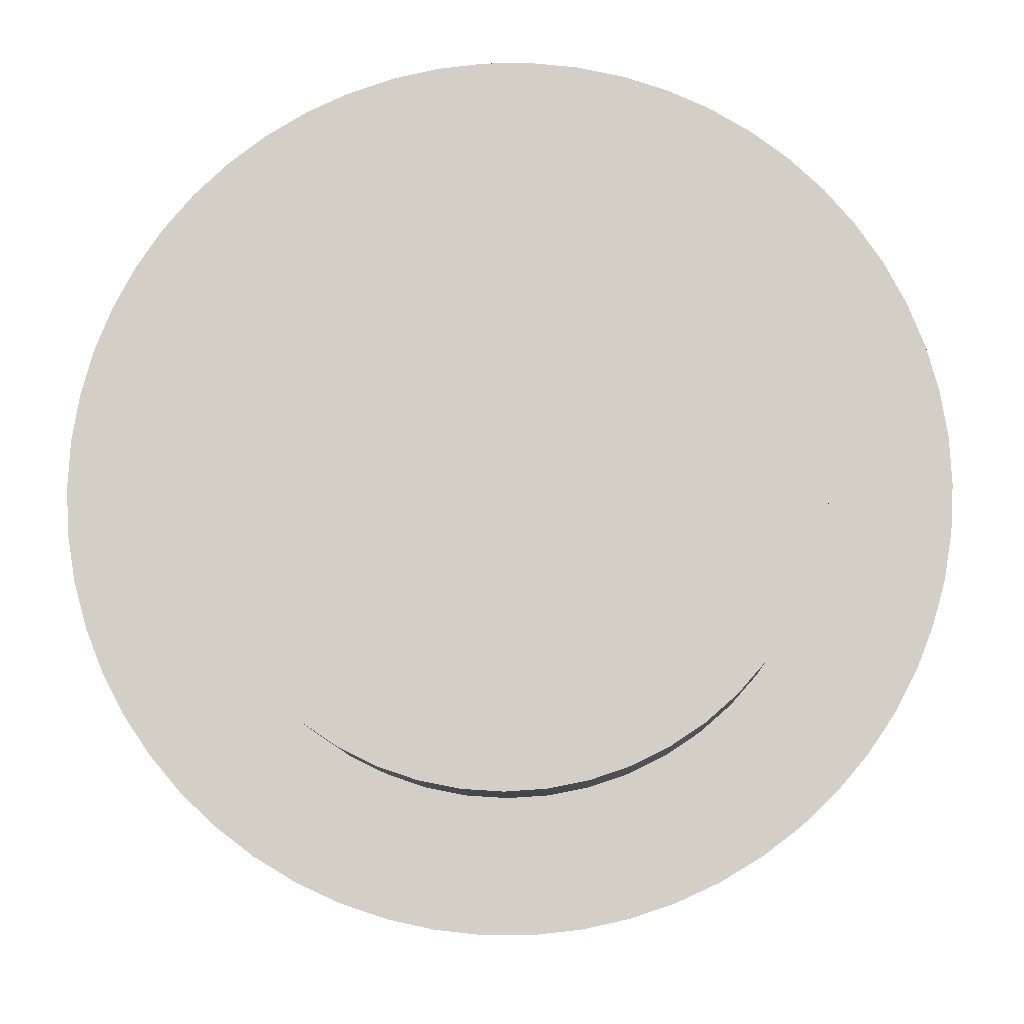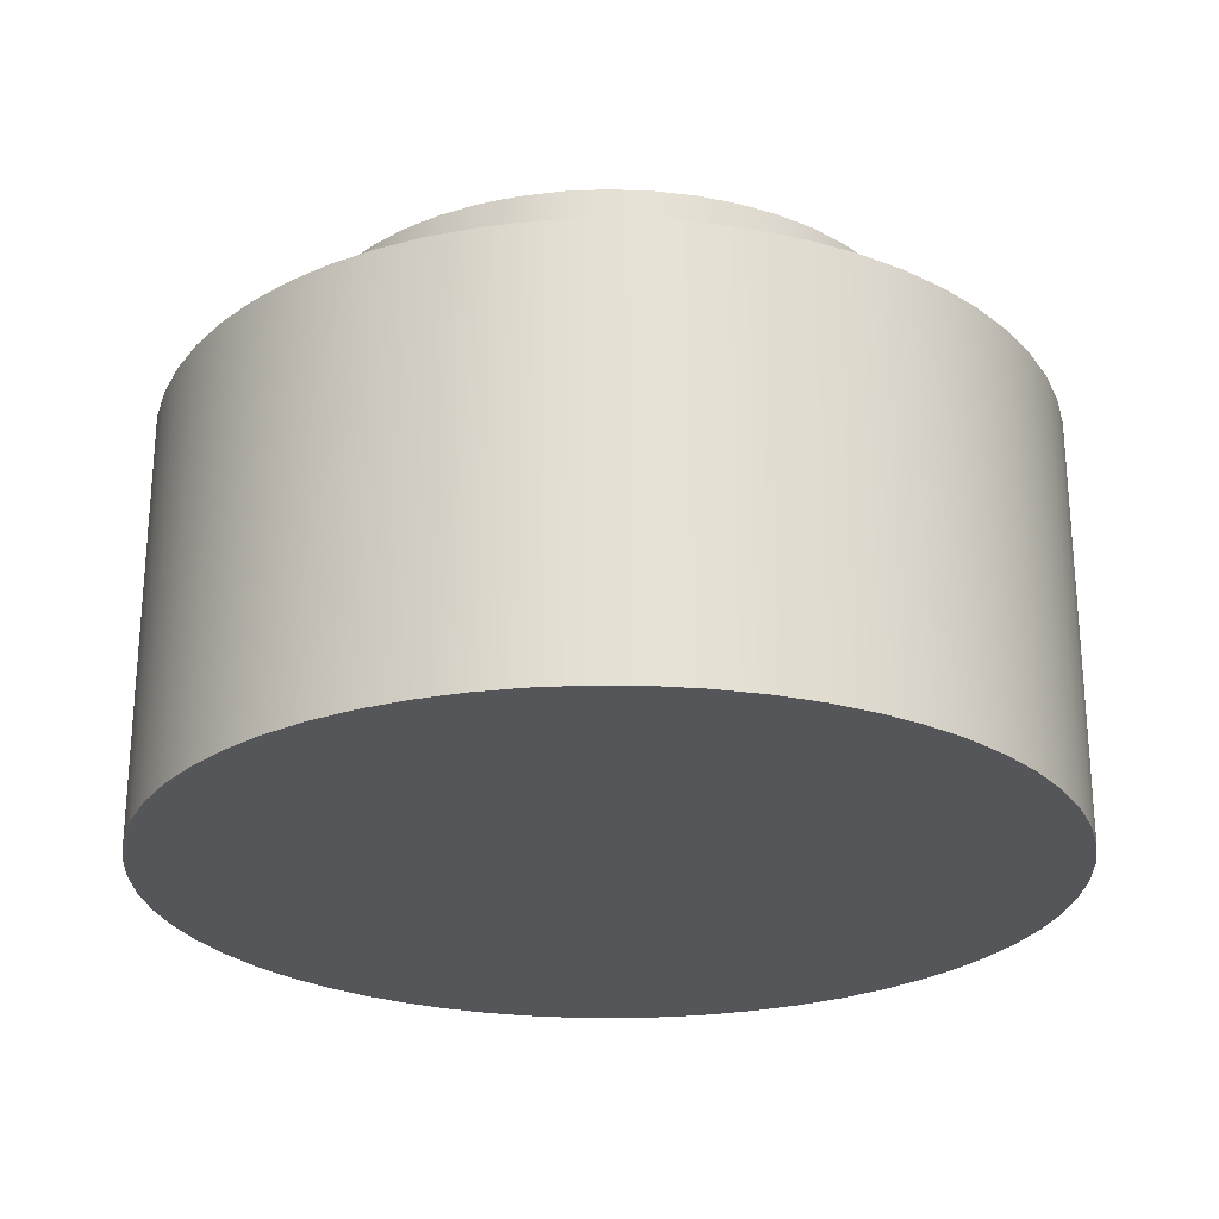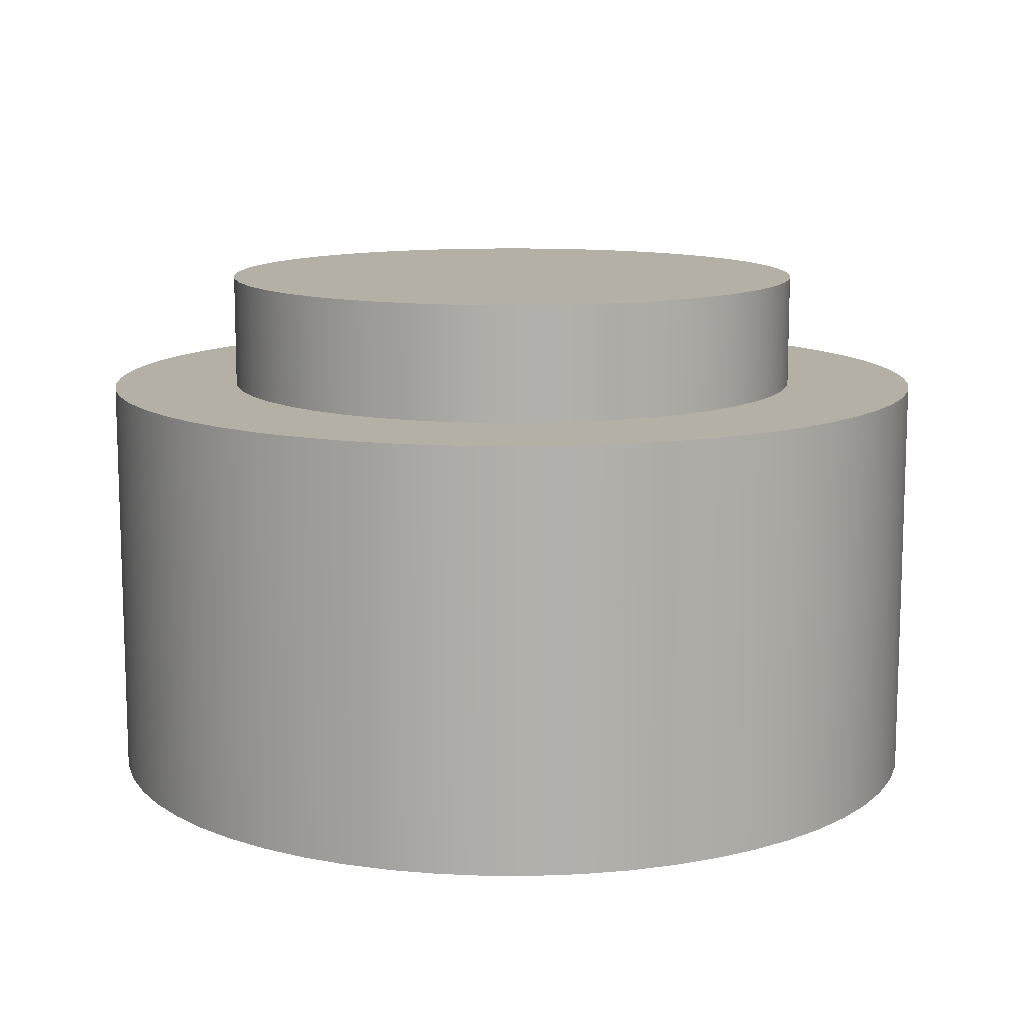
<metadata>
{"format":"obj","ext":"obj","renderer":"f3d","projection":"perspective","resolution":1024,"background":"white","views":[{"elev":-9.5,"azim":-178.4,"up":"+Z"},{"elev":-25.2,"azim":172.8,"up":"+Y"},{"elev":11.7,"azim":-161.0,"up":"+Y"}]}
</metadata>
<code>
v 1.05 1.85 -1.286e-16
v 1.041 1.85 -0.1371
v 1.014 1.85 -0.2718
v 0.9701 1.85 -0.4018
v 0.9093 1.85 -0.525
v 0.833 1.85 -0.6392
v 0.7425 1.85 -0.7425
v 0.6392 1.85 -0.833
v 0.525 1.85 -0.9093
v 0.4018 1.85 -0.9701
v 0.2718 1.85 -1.014
v 0.1371 1.85 -1.041
v -6.429e-17 1.85 -1.05
v -0.1371 1.85 -1.041
v -0.2718 1.85 -1.014
v -0.4018 1.85 -0.9701
v -0.525 1.85 -0.9093
v -0.6392 1.85 -0.833
v -0.7425 1.85 -0.7425
v -0.833 1.85 -0.6392
v -0.9093 1.85 -0.525
v -0.9701 1.85 -0.4018
v -1.014 1.85 -0.2718
v -1.041 1.85 -0.1371
v -1.05 1.85 0
v -1.041 1.85 0.1371
v -1.014 1.85 0.2718
v -0.9701 1.85 0.4018
v -0.9093 1.85 0.525
v -0.833 1.85 0.6392
v -0.7425 1.85 0.7425
v -0.6392 1.85 0.833
v -0.525 1.85 0.9093
v -0.4018 1.85 0.9701
v -0.2718 1.85 1.014
v -0.1371 1.85 1.041
v -6.429e-17 1.85 1.05
v 0.1371 1.85 1.041
v 0.2718 1.85 1.014
v 0.4018 1.85 0.9701
v 0.525 1.85 0.9093
v 0.6392 1.85 0.833
v 0.7425 1.85 0.7425
v 0.833 1.85 0.6392
v 0.9093 1.85 0.525
v 0.9701 1.85 0.4018
v 1.014 1.85 0.2718
v 1.041 1.85 0.1371
v 1.05 1.85 -1.286e-16
v 1.041 1.85 0.1371
v 1.014 1.85 0.2718
v 0.9701 1.85 0.4018
v 0.9093 1.85 0.525
v 0.833 1.85 0.6392
v 0.7425 1.85 0.7425
v 0.6392 1.85 0.833
v 0.525 1.85 0.9093
v 0.4018 1.85 0.9701
v 0.2718 1.85 1.014
v 0.1371 1.85 1.041
v -6.429e-17 1.85 1.05
v -0.1371 1.85 1.041
v -0.2718 1.85 1.014
v -0.4018 1.85 0.9701
v -0.525 1.85 0.9093
v -0.6392 1.85 0.833
v -0.7425 1.85 0.7425
v -0.833 1.85 0.6392
v -0.9093 1.85 0.525
v -0.9701 1.85 0.4018
v -1.014 1.85 0.2718
v -1.041 1.85 0.1371
v -1.05 1.85 0
v -1.041 1.85 -0.1371
v -1.014 1.85 -0.2718
v -0.9701 1.85 -0.4018
v -0.9093 1.85 -0.525
v -0.833 1.85 -0.6392
v -0.7425 1.85 -0.7425
v -0.6392 1.85 -0.833
v -0.525 1.85 -0.9093
v -0.4018 1.85 -0.9701
v -0.2718 1.85 -1.014
v -0.1371 1.85 -1.041
v -6.429e-17 1.85 -1.05
v 0.1371 1.85 -1.041
v 0.2718 1.85 -1.014
v 0.4018 1.85 -0.9701
v 0.525 1.85 -0.9093
v 0.6392 1.85 -0.833
v 0.7425 1.85 -0.7425
v 0.833 1.85 -0.6392
v 0.9093 1.85 -0.525
v 0.9701 1.85 -0.4018
v 1.014 1.85 -0.2718
v 1.041 1.85 -0.1371
v 1.05 1.45 -1.286e-16
v 1.041 1.45 -0.1371
v 1.014 1.45 -0.2718
v 0.9701 1.45 -0.4018
v 0.9093 1.45 -0.525
v 0.833 1.45 -0.6392
v 0.7425 1.45 -0.7425
v 0.6392 1.45 -0.833
v 0.525 1.45 -0.9093
v 0.4018 1.45 -0.9701
v 0.2718 1.45 -1.014
v 0.1371 1.45 -1.041
v -6.429e-17 1.45 -1.05
v -0.1371 1.45 -1.041
v -0.2718 1.45 -1.014
v -0.4018 1.45 -0.9701
v -0.525 1.45 -0.9093
v -0.6392 1.45 -0.833
v -0.7425 1.45 -0.7425
v -0.833 1.45 -0.6392
v -0.9093 1.45 -0.525
v -0.9701 1.45 -0.4018
v -1.014 1.45 -0.2718
v -1.041 1.45 -0.1371
v -1.05 1.45 0
v -1.041 1.45 0.1371
v -1.014 1.45 0.2718
v -0.9701 1.45 0.4018
v -0.9093 1.45 0.525
v -0.833 1.45 0.6392
v -0.7425 1.45 0.7425
v -0.6392 1.45 0.833
v -0.525 1.45 0.9093
v -0.4018 1.45 0.9701
v -0.2718 1.45 1.014
v -0.1371 1.45 1.041
v -6.429e-17 1.45 1.05
v 0.1371 1.45 1.041
v 0.2718 1.45 1.014
v 0.4018 1.45 0.9701
v 0.525 1.45 0.9093
v 0.6392 1.45 0.833
v 0.7425 1.45 0.7425
v 0.833 1.45 0.6392
v 0.9093 1.45 0.525
v 0.9701 1.45 0.4018
v 1.014 1.45 0.2718
v 1.041 1.45 0.1371
v 1.05 1.45 -1.286e-16
v 1.05 1.85 -1.286e-16
v -1.5 0 1.837e-16
v -1.491 0 -0.1622
v -1.465 0 -0.3225
v -1.421 0 -0.479
v -1.361 0 -0.6298
v -1.285 0 -0.7733
v -1.194 0 -0.9078
v -1.089 0 -1.032
v -0.9711 0 -1.143
v -0.8418 0 -1.242
v -0.7026 0 -1.325
v -0.5552 0 -1.393
v -0.4013 0 -1.445
v -0.2427 0 -1.48
v -0.08121 0 -1.498
v 0.08121 0 -1.498
v 0.2427 0 -1.48
v 0.4013 0 -1.445
v 0.5552 0 -1.393
v 0.7026 0 -1.325
v 0.8418 0 -1.242
v 0.9711 0 -1.143
v 1.089 0 -1.032
v 1.194 0 -0.9078
v 1.285 0 -0.7733
v 1.361 0 -0.6298
v 1.421 0 -0.479
v 1.465 0 -0.3225
v 1.491 0 -0.1622
v 1.5 0 0
v 1.491 0 0.1622
v 1.465 0 0.3225
v 1.421 0 0.479
v 1.361 0 0.6298
v 1.285 0 0.7733
v 1.194 0 0.9078
v 1.089 0 1.032
v 0.9711 0 1.143
v 0.8418 0 1.242
v 0.7026 0 1.325
v 0.5552 0 1.393
v 0.4013 0 1.445
v 0.2427 0 1.48
v 0.08121 0 1.498
v -0.08121 0 1.498
v -0.2427 0 1.48
v -0.4013 0 1.445
v -0.5552 0 1.393
v -0.7026 0 1.325
v -0.8418 0 1.242
v -0.9711 0 1.143
v -1.089 0 1.032
v -1.194 0 0.9078
v -1.285 0 0.7733
v -1.361 0 0.6298
v -1.421 0 0.479
v -1.465 0 0.3225
v -1.491 0 0.1622
v 1.05 1.45 -1.286e-16
v 1.041 1.45 0.1371
v 1.014 1.45 0.2718
v 0.9701 1.45 0.4018
v 0.9093 1.45 0.525
v 0.833 1.45 0.6392
v 0.7425 1.45 0.7425
v 0.6392 1.45 0.833
v 0.525 1.45 0.9093
v 0.4018 1.45 0.9701
v 0.2718 1.45 1.014
v 0.1371 1.45 1.041
v -6.429e-17 1.45 1.05
v -0.1371 1.45 1.041
v -0.2718 1.45 1.014
v -0.4018 1.45 0.9701
v -0.525 1.45 0.9093
v -0.6392 1.45 0.833
v -0.7425 1.45 0.7425
v -0.833 1.45 0.6392
v -0.9093 1.45 0.525
v -0.9701 1.45 0.4018
v -1.014 1.45 0.2718
v -1.041 1.45 0.1371
v -1.05 1.45 0
v -1.041 1.45 -0.1371
v -1.014 1.45 -0.2718
v -0.9701 1.45 -0.4018
v -0.9093 1.45 -0.525
v -0.833 1.45 -0.6392
v -0.7425 1.45 -0.7425
v -0.6392 1.45 -0.833
v -0.525 1.45 -0.9093
v -0.4018 1.45 -0.9701
v -0.2718 1.45 -1.014
v -0.1371 1.45 -1.041
v -6.429e-17 1.45 -1.05
v 0.1371 1.45 -1.041
v 0.2718 1.45 -1.014
v 0.4018 1.45 -0.9701
v 0.525 1.45 -0.9093
v 0.6392 1.45 -0.833
v 0.7425 1.45 -0.7425
v 0.833 1.45 -0.6392
v 0.9093 1.45 -0.525
v 0.9701 1.45 -0.4018
v 1.014 1.45 -0.2718
v 1.041 1.45 -0.1371
v -1.5 1.45 1.837e-16
v -1.491 1.45 0.1622
v -1.465 1.45 0.3225
v -1.421 1.45 0.479
v -1.361 1.45 0.6298
v -1.285 1.45 0.7733
v -1.194 1.45 0.9078
v -1.089 1.45 1.032
v -0.9711 1.45 1.143
v -0.8418 1.45 1.242
v -0.7026 1.45 1.325
v -0.5552 1.45 1.393
v -0.4013 1.45 1.445
v -0.2427 1.45 1.48
v -0.08121 1.45 1.498
v 0.08121 1.45 1.498
v 0.2427 1.45 1.48
v 0.4013 1.45 1.445
v 0.5552 1.45 1.393
v 0.7026 1.45 1.325
v 0.8418 1.45 1.242
v 0.9711 1.45 1.143
v 1.089 1.45 1.032
v 1.194 1.45 0.9078
v 1.285 1.45 0.7733
v 1.361 1.45 0.6298
v 1.421 1.45 0.479
v 1.465 1.45 0.3225
v 1.491 1.45 0.1622
v 1.5 1.45 0
v 1.491 1.45 -0.1622
v 1.465 1.45 -0.3225
v 1.421 1.45 -0.479
v 1.361 1.45 -0.6298
v 1.285 1.45 -0.7733
v 1.194 1.45 -0.9078
v 1.089 1.45 -1.032
v 0.9711 1.45 -1.143
v 0.8418 1.45 -1.242
v 0.7026 1.45 -1.325
v 0.5552 1.45 -1.393
v 0.4013 1.45 -1.445
v 0.2427 1.45 -1.48
v 0.08121 1.45 -1.498
v -0.08121 1.45 -1.498
v -0.2427 1.45 -1.48
v -0.4013 1.45 -1.445
v -0.5552 1.45 -1.393
v -0.7026 1.45 -1.325
v -0.8418 1.45 -1.242
v -0.9711 1.45 -1.143
v -1.089 1.45 -1.032
v -1.194 1.45 -0.9078
v -1.285 1.45 -0.7733
v -1.361 1.45 -0.6298
v -1.421 1.45 -0.479
v -1.465 1.45 -0.3225
v -1.491 1.45 -0.1622
v -1.5 1.45 1.837e-16
v -1.491 1.45 -0.1622
v -1.465 1.45 -0.3225
v -1.421 1.45 -0.479
v -1.361 1.45 -0.6298
v -1.285 1.45 -0.7733
v -1.194 1.45 -0.9078
v -1.089 1.45 -1.032
v -0.9711 1.45 -1.143
v -0.8418 1.45 -1.242
v -0.7026 1.45 -1.325
v -0.5552 1.45 -1.393
v -0.4013 1.45 -1.445
v -0.2427 1.45 -1.48
v -0.08121 1.45 -1.498
v 0.08121 1.45 -1.498
v 0.2427 1.45 -1.48
v 0.4013 1.45 -1.445
v 0.5552 1.45 -1.393
v 0.7026 1.45 -1.325
v 0.8418 1.45 -1.242
v 0.9711 1.45 -1.143
v 1.089 1.45 -1.032
v 1.194 1.45 -0.9078
v 1.285 1.45 -0.7733
v 1.361 1.45 -0.6298
v 1.421 1.45 -0.479
v 1.465 1.45 -0.3225
v 1.491 1.45 -0.1622
v 1.5 1.45 0
v 1.491 1.45 0.1622
v 1.465 1.45 0.3225
v 1.421 1.45 0.479
v 1.361 1.45 0.6298
v 1.285 1.45 0.7733
v 1.194 1.45 0.9078
v 1.089 1.45 1.032
v 0.9711 1.45 1.143
v 0.8418 1.45 1.242
v 0.7026 1.45 1.325
v 0.5552 1.45 1.393
v 0.4013 1.45 1.445
v 0.2427 1.45 1.48
v 0.08121 1.45 1.498
v -0.08121 1.45 1.498
v -0.2427 1.45 1.48
v -0.4013 1.45 1.445
v -0.5552 1.45 1.393
v -0.7026 1.45 1.325
v -0.8418 1.45 1.242
v -0.9711 1.45 1.143
v -1.089 1.45 1.032
v -1.194 1.45 0.9078
v -1.285 1.45 0.7733
v -1.361 1.45 0.6298
v -1.421 1.45 0.479
v -1.465 1.45 0.3225
v -1.491 1.45 0.1622
v -1.5 0 1.837e-16
v -1.491 0 0.1622
v -1.465 0 0.3225
v -1.421 0 0.479
v -1.361 0 0.6298
v -1.285 0 0.7733
v -1.194 0 0.9078
v -1.089 0 1.032
v -0.9711 0 1.143
v -0.8418 0 1.242
v -0.7026 0 1.325
v -0.5552 0 1.393
v -0.4013 0 1.445
v -0.2427 0 1.48
v -0.08121 0 1.498
v 0.08121 0 1.498
v 0.2427 0 1.48
v 0.4013 0 1.445
v 0.5552 0 1.393
v 0.7026 0 1.325
v 0.8418 0 1.242
v 0.9711 0 1.143
v 1.089 0 1.032
v 1.194 0 0.9078
v 1.285 0 0.7733
v 1.361 0 0.6298
v 1.421 0 0.479
v 1.465 0 0.3225
v 1.491 0 0.1622
v 1.5 0 0
v 1.491 0 -0.1622
v 1.465 0 -0.3225
v 1.421 0 -0.479
v 1.361 0 -0.6298
v 1.285 0 -0.7733
v 1.194 0 -0.9078
v 1.089 0 -1.032
v 0.9711 0 -1.143
v 0.8418 0 -1.242
v 0.7026 0 -1.325
v 0.5552 0 -1.393
v 0.4013 0 -1.445
v 0.2427 0 -1.48
v 0.08121 0 -1.498
v -0.08121 0 -1.498
v -0.2427 0 -1.48
v -0.4013 0 -1.445
v -0.5552 0 -1.393
v -0.7026 0 -1.325
v -0.8418 0 -1.242
v -0.9711 0 -1.143
v -1.089 0 -1.032
v -1.194 0 -0.9078
v -1.285 0 -0.7733
v -1.361 0 -0.6298
v -1.421 0 -0.479
v -1.465 0 -0.3225
v -1.491 0 -0.1622
v -1.5 0 1.837e-16
v -1.5 1.45 1.837e-16
f 2 24 1
f 1 24 25
f 1 25 48
f 48 25 26
f 48 26 47
f 47 26 27
f 47 27 46
f 46 27 28
f 46 28 45
f 45 28 29
f 45 29 44
f 44 29 30
f 44 30 43
f 43 30 31
f 43 31 42
f 42 31 32
f 42 32 41
f 41 32 33
f 41 33 40
f 40 33 34
f 40 34 39
f 39 34 35
f 39 35 38
f 38 35 36
f 38 36 37
f 24 2 23
f 23 2 3
f 23 3 22
f 22 3 4
f 22 4 21
f 21 4 5
f 21 5 20
f 20 5 6
f 20 6 19
f 19 6 7
f 19 7 18
f 18 7 8
f 18 8 17
f 17 8 9
f 17 9 16
f 16 9 10
f 16 10 15
f 15 10 11
f 15 11 14
f 14 11 12
f 14 12 13
f 50 144 49
f 49 144 145
f 146 97 96
f 96 97 98
f 96 98 95
f 95 98 99
f 95 99 94
f 94 99 100
f 94 100 93
f 93 100 101
f 93 101 92
f 92 101 102
f 92 102 91
f 91 102 103
f 91 103 90
f 90 103 104
f 90 104 89
f 89 104 105
f 89 105 88
f 88 105 106
f 88 106 87
f 87 106 107
f 87 107 86
f 86 107 108
f 86 108 85
f 85 108 109
f 85 109 84
f 84 109 110
f 84 110 83
f 83 110 111
f 83 111 82
f 82 111 112
f 82 112 81
f 81 112 113
f 81 113 80
f 80 113 114
f 80 114 79
f 79 114 115
f 79 115 78
f 78 115 116
f 78 116 77
f 77 116 117
f 77 117 76
f 76 117 118
f 76 118 75
f 75 118 119
f 75 119 74
f 74 119 120
f 74 120 73
f 73 120 121
f 73 121 72
f 72 121 122
f 72 122 71
f 71 122 123
f 71 123 70
f 70 123 124
f 70 124 69
f 69 124 125
f 69 125 68
f 68 125 126
f 68 126 67
f 67 126 127
f 67 127 66
f 66 127 128
f 66 128 65
f 65 128 129
f 65 129 64
f 64 129 130
f 64 130 63
f 63 130 131
f 63 131 62
f 62 131 132
f 62 132 61
f 61 132 133
f 61 133 60
f 60 133 134
f 60 134 59
f 59 134 135
f 59 135 58
f 58 135 136
f 58 136 57
f 57 136 137
f 57 137 56
f 56 137 138
f 56 138 55
f 55 138 139
f 55 139 54
f 54 139 140
f 54 140 53
f 53 140 141
f 53 141 52
f 52 141 142
f 52 142 51
f 51 142 143
f 51 143 50
f 50 143 144
f 148 175 147
f 147 175 176
f 147 176 204
f 204 176 177
f 204 177 203
f 203 177 178
f 203 178 202
f 202 178 179
f 202 179 201
f 201 179 180
f 201 180 200
f 200 180 181
f 200 181 199
f 199 181 182
f 199 182 198
f 198 182 183
f 198 183 197
f 197 183 184
f 197 184 196
f 196 184 185
f 196 185 195
f 195 185 186
f 195 186 194
f 194 186 187
f 194 187 193
f 193 187 188
f 193 188 192
f 192 188 189
f 192 189 191
f 191 189 190
f 175 148 174
f 174 148 149
f 174 149 173
f 173 149 150
f 173 150 172
f 172 150 151
f 172 151 171
f 171 151 152
f 171 152 170
f 170 152 153
f 170 153 169
f 169 153 154
f 169 154 168
f 168 154 155
f 168 155 167
f 167 155 156
f 167 156 166
f 166 156 157
f 166 157 165
f 165 157 158
f 165 158 164
f 164 158 159
f 164 159 163
f 163 159 160
f 163 160 162
f 162 160 161
f 206 281 205
f 205 281 282
f 205 282 283
f 281 206 280
f 280 206 207
f 280 207 279
f 279 207 208
f 279 208 278
f 278 208 209
f 278 209 277
f 277 209 210
f 277 210 276
f 276 210 275
f 275 210 211
f 275 211 274
f 274 211 212
f 274 212 273
f 273 212 213
f 273 213 272
f 272 213 214
f 272 214 271
f 271 214 215
f 271 215 270
f 270 215 269
f 269 215 216
f 269 216 268
f 268 216 217
f 268 217 267
f 267 217 218
f 267 218 266
f 266 218 219
f 266 219 265
f 265 219 264
f 264 219 220
f 264 220 263
f 263 220 221
f 263 221 262
f 262 221 222
f 262 222 261
f 261 222 223
f 261 223 260
f 260 223 224
f 260 224 259
f 259 224 258
f 258 224 225
f 258 225 257
f 257 225 226
f 257 226 256
f 256 226 227
f 256 227 255
f 255 227 228
f 255 228 254
f 254 228 229
f 254 229 253
f 253 229 310
f 310 229 230
f 310 230 309
f 309 230 231
f 309 231 308
f 308 231 232
f 308 232 307
f 307 232 233
f 307 233 306
f 306 233 234
f 306 234 305
f 305 234 304
f 304 234 235
f 304 235 303
f 303 235 236
f 303 236 302
f 302 236 237
f 302 237 301
f 301 237 238
f 301 238 300
f 300 238 239
f 300 239 299
f 299 239 298
f 298 239 240
f 298 240 297
f 297 240 241
f 297 241 296
f 296 241 242
f 296 242 295
f 295 242 243
f 295 243 294
f 294 243 293
f 293 243 244
f 293 244 292
f 292 244 245
f 292 245 291
f 291 245 246
f 291 246 290
f 290 246 247
f 290 247 289
f 289 247 248
f 289 248 288
f 288 248 287
f 287 248 249
f 287 249 286
f 286 249 250
f 286 250 285
f 285 250 251
f 285 251 284
f 284 251 252
f 284 252 283
f 283 252 205
f 312 426 311
f 311 426 427
f 428 369 368
f 368 369 370
f 368 370 367
f 367 370 371
f 367 371 366
f 366 371 372
f 366 372 365
f 365 372 373
f 365 373 364
f 364 373 374
f 364 374 363
f 363 374 375
f 363 375 362
f 362 375 376
f 362 376 361
f 361 376 377
f 361 377 360
f 360 377 378
f 360 378 359
f 359 378 379
f 359 379 358
f 358 379 380
f 358 380 357
f 357 380 381
f 357 381 356
f 356 381 382
f 356 382 355
f 355 382 383
f 355 383 354
f 354 383 384
f 354 384 353
f 353 384 385
f 353 385 352
f 352 385 386
f 352 386 351
f 351 386 387
f 351 387 350
f 350 387 388
f 350 388 349
f 349 388 389
f 349 389 348
f 348 389 390
f 348 390 347
f 347 390 391
f 347 391 346
f 346 391 392
f 346 392 345
f 345 392 393
f 345 393 344
f 344 393 394
f 344 394 343
f 343 394 395
f 343 395 342
f 342 395 396
f 342 396 341
f 341 396 397
f 341 397 340
f 340 397 398
f 340 398 339
f 339 398 399
f 339 399 338
f 338 399 400
f 338 400 337
f 337 400 401
f 337 401 336
f 336 401 402
f 336 402 335
f 335 402 403
f 335 403 334
f 334 403 404
f 334 404 333
f 333 404 405
f 333 405 332
f 332 405 406
f 332 406 331
f 331 406 407
f 331 407 330
f 330 407 408
f 330 408 329
f 329 408 409
f 329 409 328
f 328 409 410
f 328 410 327
f 327 410 411
f 327 411 326
f 326 411 412
f 326 412 325
f 325 412 413
f 325 413 324
f 324 413 414
f 324 414 323
f 323 414 415
f 323 415 322
f 322 415 416
f 322 416 321
f 321 416 417
f 321 417 320
f 320 417 418
f 320 418 319
f 319 418 419
f 319 419 318
f 318 419 420
f 318 420 317
f 317 420 421
f 317 421 316
f 316 421 422
f 316 422 315
f 315 422 423
f 315 423 314
f 314 423 424
f 314 424 313
f 313 424 425
f 313 425 312
f 312 425 426

</code>
